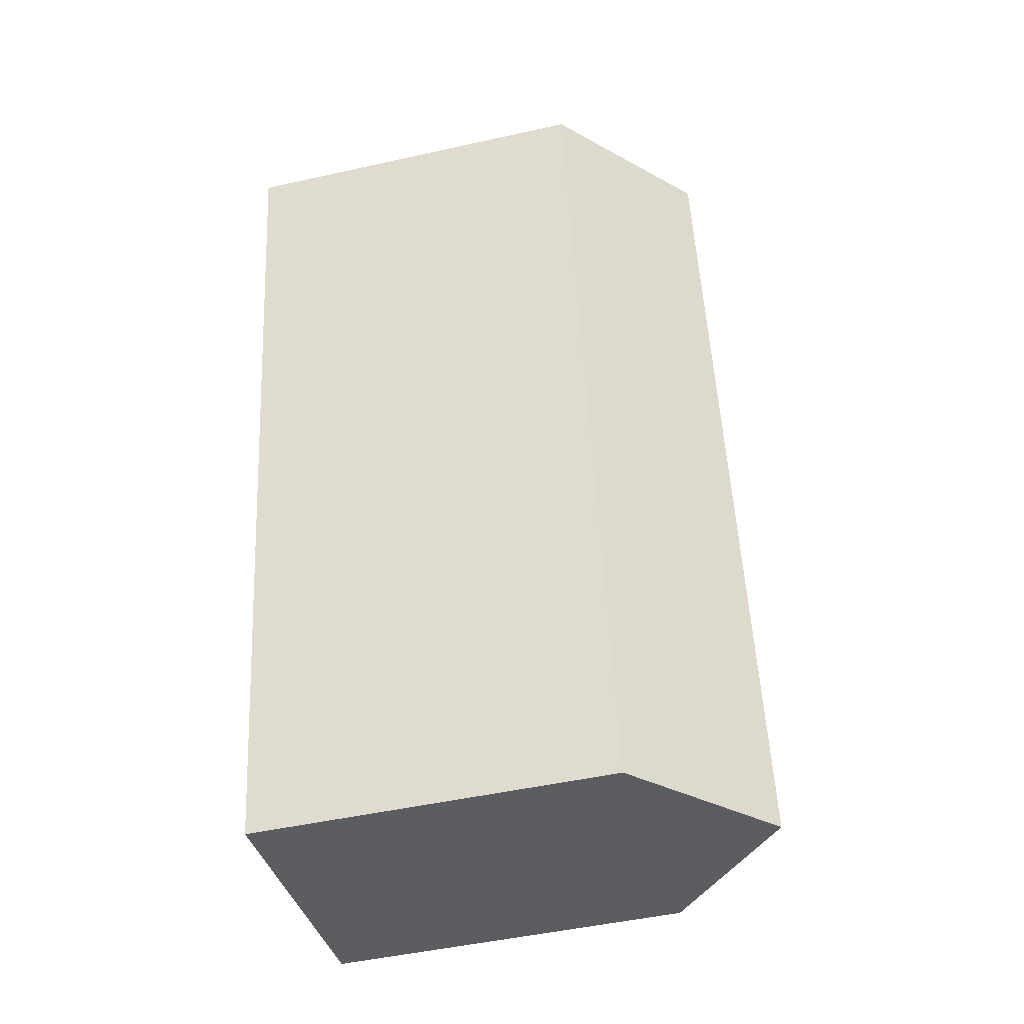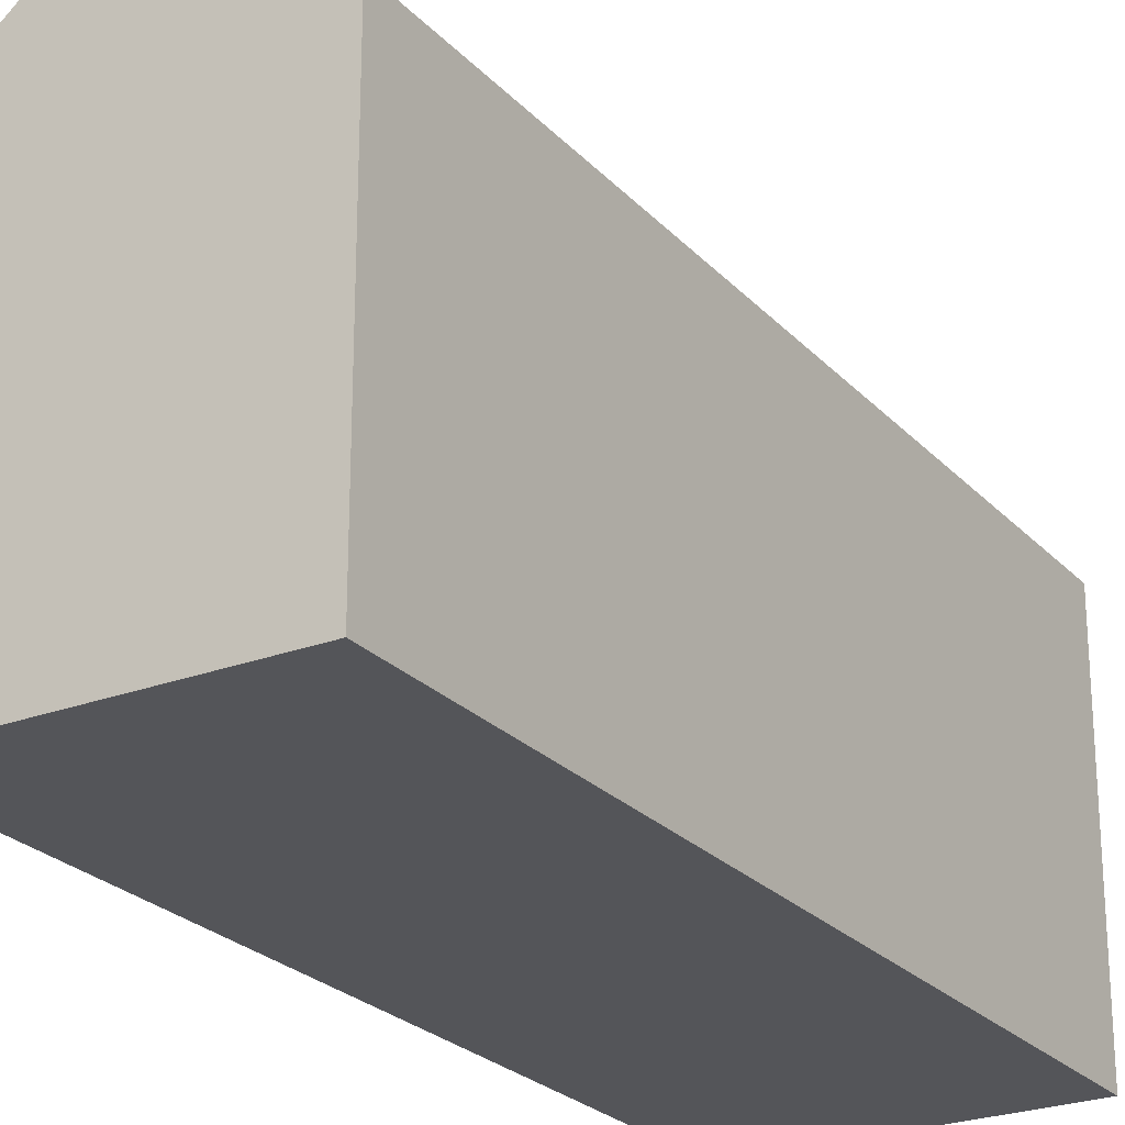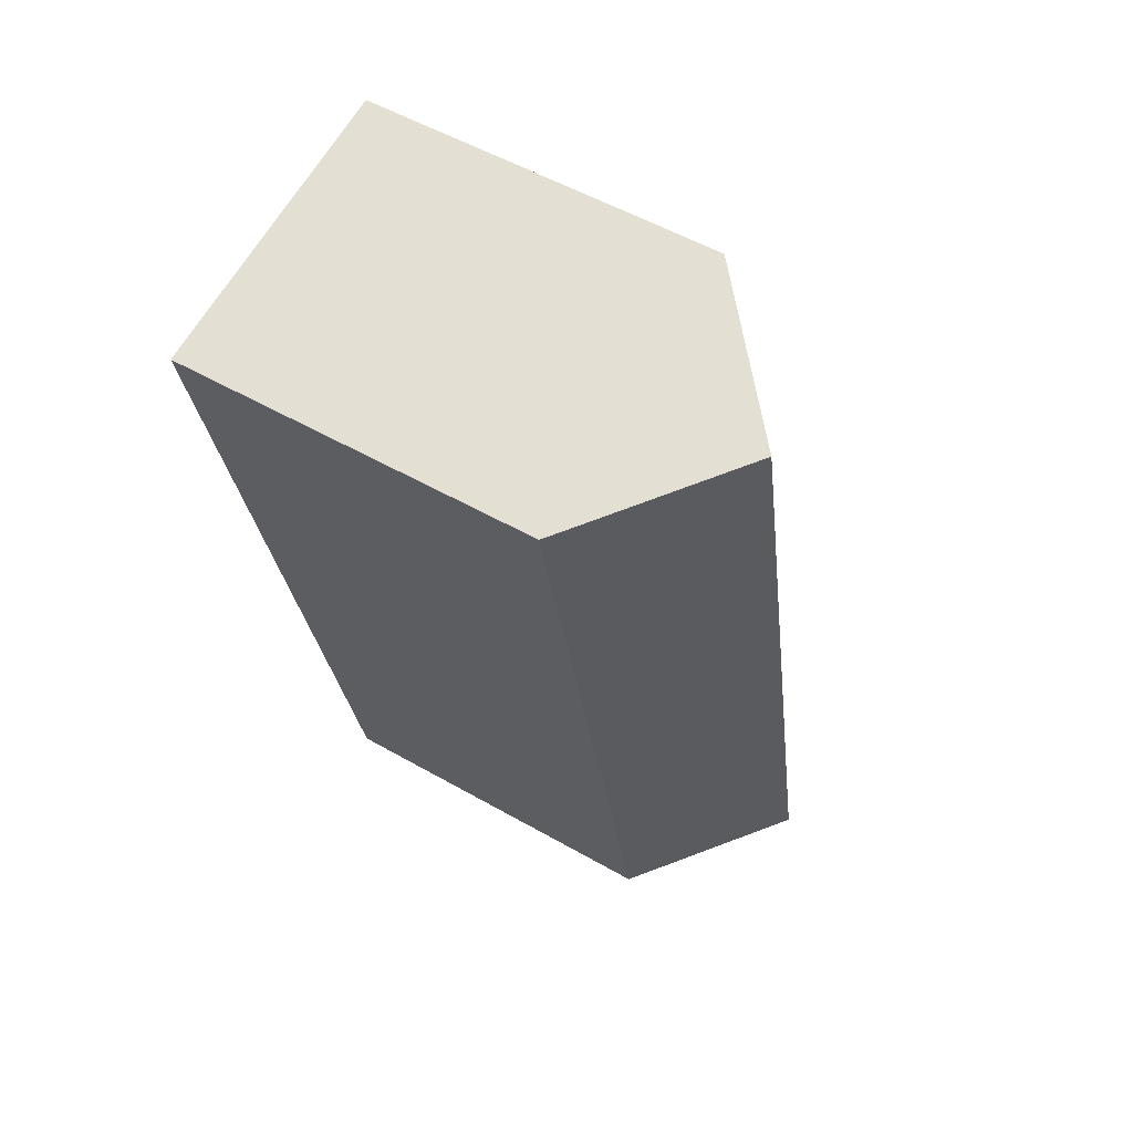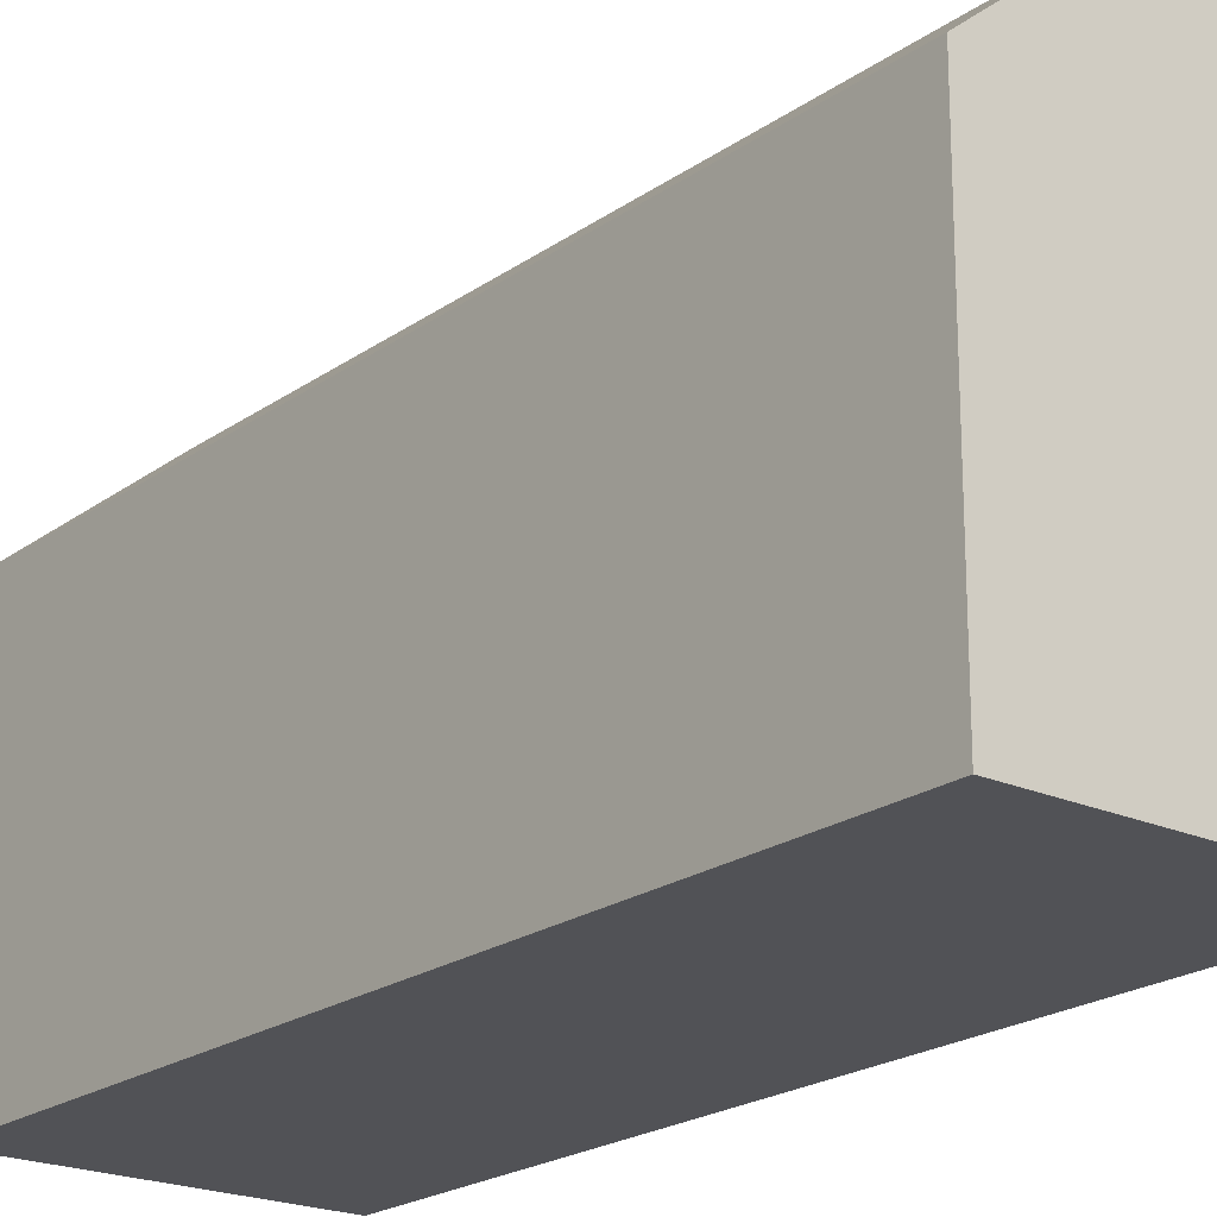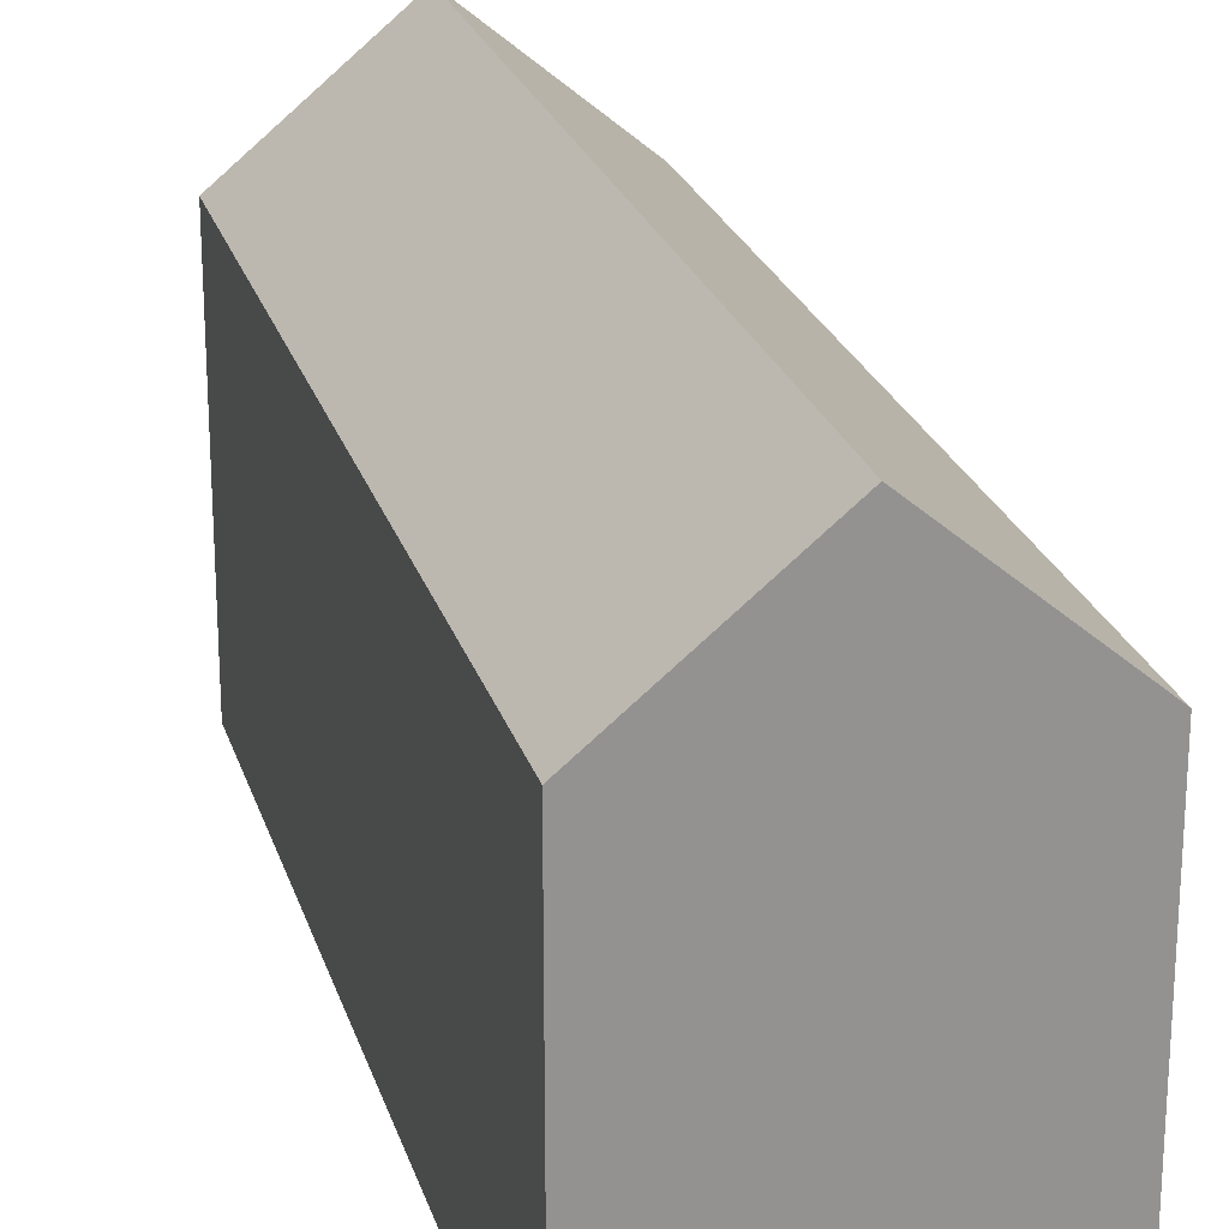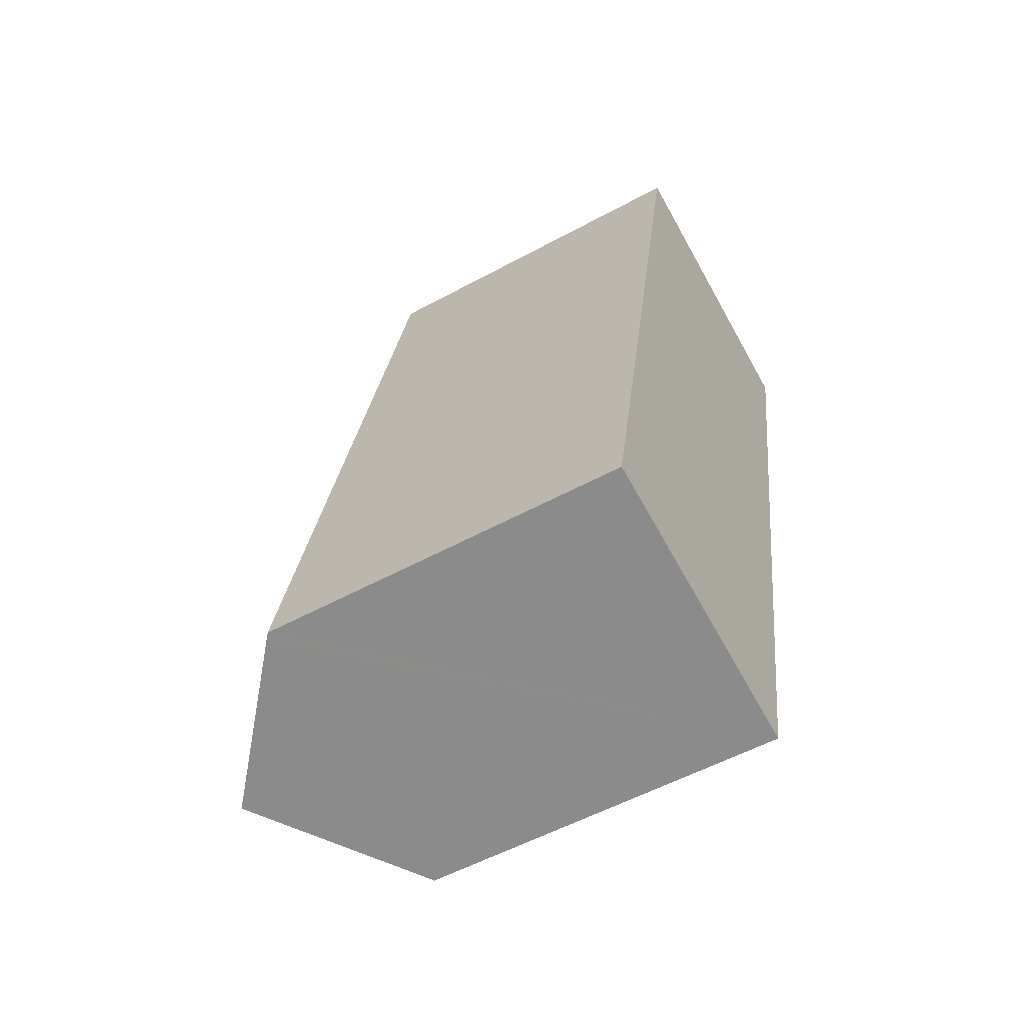
<metadata>
{"format":"obj","ext":"obj","renderer":"f3d","projection":"perspective","resolution":1024,"background":"white","views":[{"elev":-48.8,"azim":103.9,"up":"+Z"},{"elev":-24.6,"azim":-136.7,"up":"+Y"},{"elev":54.0,"azim":121.3,"up":"+Z"},{"elev":-21.2,"azim":152.9,"up":"+Y"},{"elev":23.4,"azim":176.7,"up":"+Y"},{"elev":-54.8,"azim":-60.1,"up":"+Z"}]}
</metadata>
<code>
v  12.07 14.88 -2.471
v  17.93 16.15 32.9
v  19.42 14.88 32.62
v  13.35 20.04 33.8
v  6.015 20.04 -1.231
v  7.235 14.84 34.99
v  0.233 15.11 -0.048
v  0 14.91 9.133e-16
v  7.464 15.03 34.95
v  0 0 0
v  7.235 -2.143e-15 34.99
v  19.42 -1.997e-15 32.62
v  7.464 -2.14e-15 34.95
v  13.35 -2.069e-15 33.8
v  17.93 -2.015e-15 32.9
v  12.07 1.513e-16 -2.471
v  6.015 7.538e-17 -1.231
v  0.233 2.939e-18 -0.048
g defaultobject
f 1 2 3
f 2 1 4
f 4 1 5
f 6 7 8
f 7 6 5
f 5 6 9
f 5 9 4
f 10 6 8
f 6 10 11
f 9 2 4
f 2 9 6
f 2 6 11
f 2 11 3
f 3 11 12
f 12 11 13
f 12 13 14
f 12 14 15
f 12 1 3
f 1 12 16
f 1 7 5
f 7 1 16
f 7 16 8
f 8 16 10
f 10 16 17
f 10 17 18
f 15 16 12
f 16 15 17
f 17 15 14
f 17 14 13
f 17 13 18
f 18 13 11
f 18 11 10

</code>
